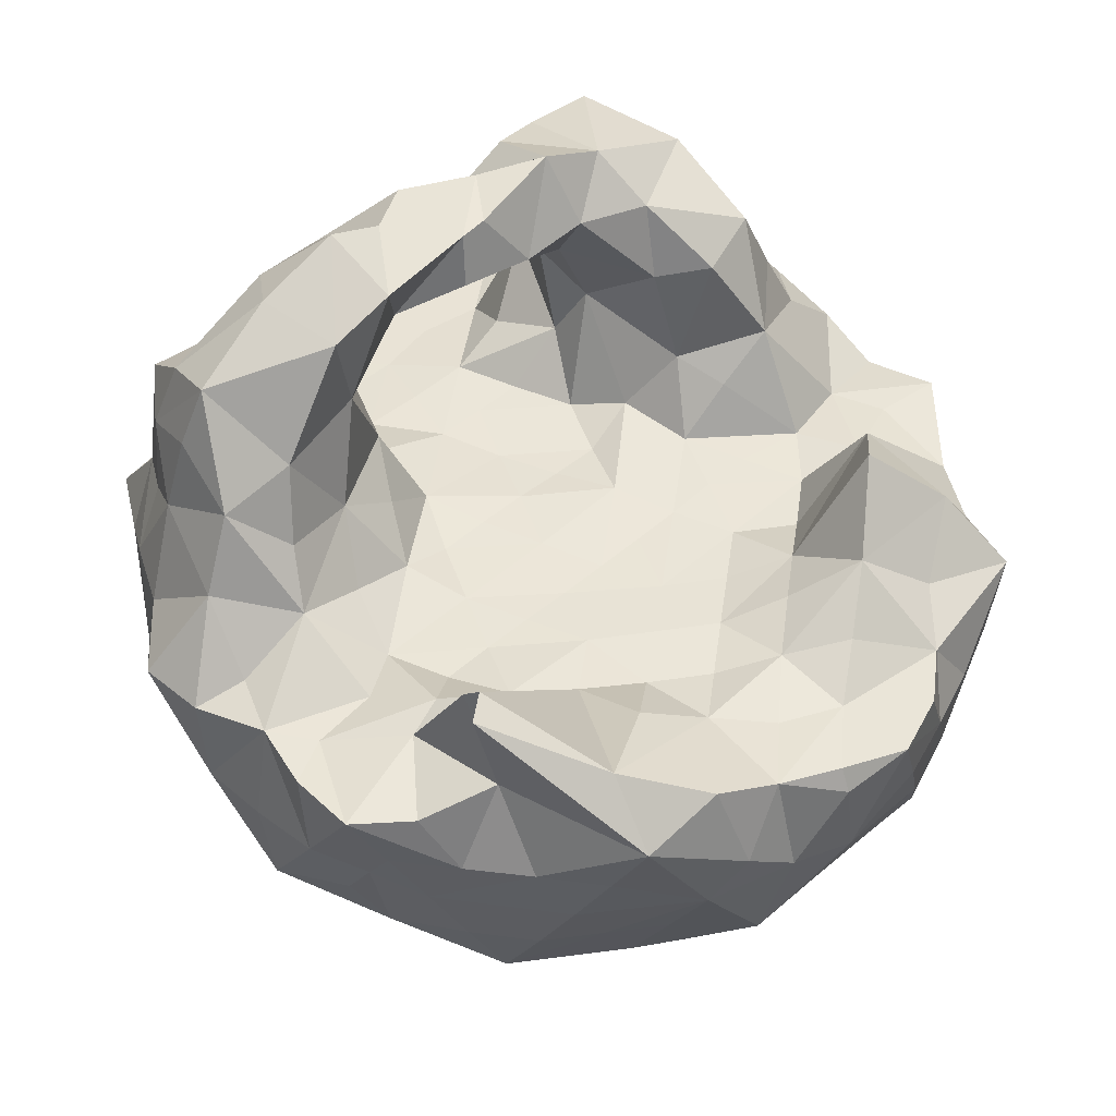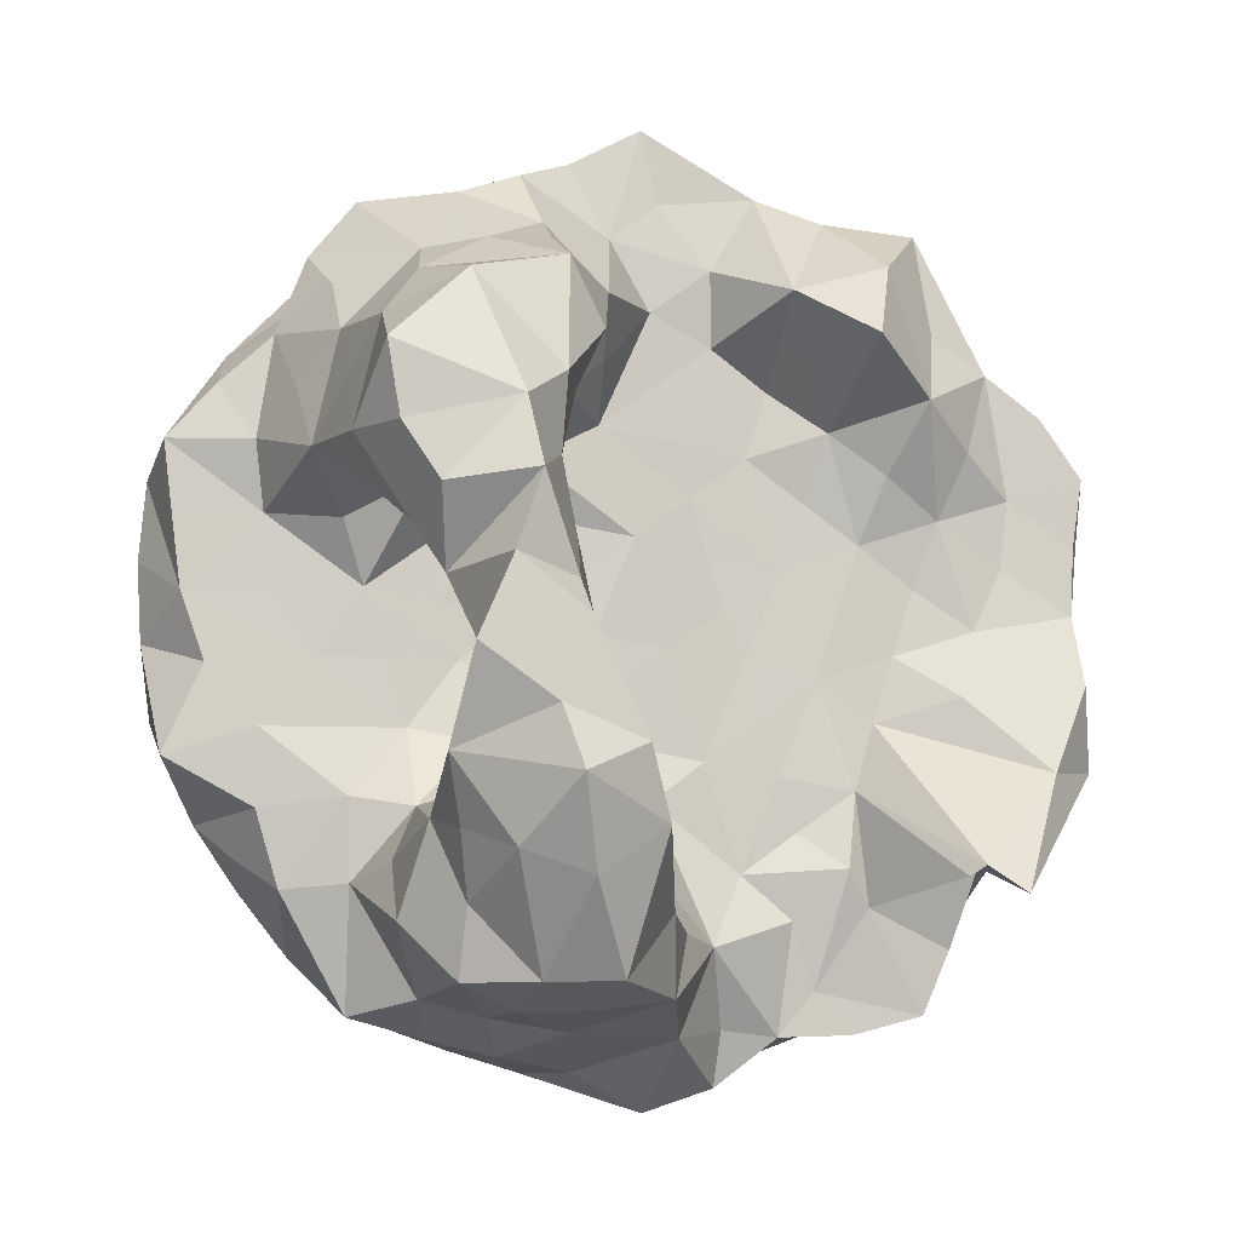
<metadata>
{"format":"obj","ext":"obj","renderer":"f3d","projection":"perspective","resolution":1024,"background":"white","views":[{"elev":44.3,"azim":-118.1,"up":"+Y"},{"elev":-7.8,"azim":166.6,"up":"+Z"}]}
</metadata>
<code>
o Icosphere.002_Icosphere.006
v 41.5 54.89 9.252
v 27.49 67.25 -4.061
v 52.69 66.21 12.93
v 14.33 66.89 -33.02
v 46.34 66.87 -15.42
v 26.24 50.76 -26.7
v 28.3 75.72 -39.17
v 37.85 63.22 -52.09
v 46.2 51.52 -47.95
v 40.07 23.51 -39.1
v 49.6 57.46 -34.46
v 50.03 56.18 -2.275
v 43.77 45.88 -61.31
v 25.05 66.9 -10.29
v 24.42 67.64 -57.1
v 55.98 53.12 7.704
v 59.73 63.04 24.43
v 35.23 72.53 15.21
v 25.3 54.63 5.6
v 27.5 56.82 36.32
v 37.32 28.98 67.98
v 50.09 34.79 21.13
v 25.27 31.24 67.87
v 28.75 56.78 20.36
v 63.46 39.01 18.05
v 52.16 36 59.19
v 30.98 51.79 -75.58
v 18.05 42.67 -80.44
v 33.6 36.86 -80.65
v 10.67 12.68 -36.52
v 9.592 62.73 -47.66
v 32.87 36.2 -36.45
v 60.59 45.96 47.67
v 66.36 49.05 24.7
v 65.13 23.91 49.35
v 64.94 35.21 38.75
v 40.1 25.95 28.11
v 3.41 40.63 -62.47
v 53.55 20.17 -52.07
v 54.28 31.07 -64.05
v 23.59 4.47 29.73
v 24.95 46.12 60.95
v 10.57 12.47 48.33
v 62.38 63.67 39.38
v 70.26 22.89 26.47
v 1.742 34.7 -78.4
v 19.4 17.27 40.86
v 22.64 21.6 -33.61
v 24.29 17.61 74.59
v 45.9 56.78 54.92
v 61.73 6.948 15.66
v 34.38 5.625 -27.68
v 34.3 17.53 -81.76
v 20.23 25.08 -84.47
v 13.07 43.81 -43.36
v 47.41 14.11 -78.23
v 47.42 10.96 -40.98
v 43.13 -0.3802 -85.82
v 22.54 40.23 35.97
v 14.95 -1.571 92.22
v -3.163 24.37 -65.62
v 31.76 71.19 -26.77
v 37.99 43.46 19.84
v 72.29 13.85 40.05
v 30.42 5.393 -89.14
v 28.56 -87.4 36.8
v -1.39 -87.83 46.69
v 13.92 -88.98 42.37
v -85.48 -28.42 42.23
v -79.59 -55.98 17.76
v -88.84 -39.43 15.82
v -52.82 -70.45 -38.31
v -74.64 -65.41 3.348
v -70.86 -58.55 36.68
v -69.5 -68.37 15.27
v -44.05 -23.32 84.84
v -80.96 -43.27 35.32
v -78.41 -41.64 47.26
v -48.81 -78.91 -25.61
v -44.33 -86.66 -12.79
v -57.93 -78.89 -12.75
v -0.7072 -49.23 -83.82
v -13.92 -22.6 -93.46
v -93.18 -26.59 20.55
v 43.22 -27.04 82.17
v -69.82 -66.21 -13.4
v -94.49 -23.4 -15.63
v -80.48 -49.5 -25.43
v -49.59 -49.94 69.15
v -65.74 -61.66 -38.1
v -79 -57.16 -9.683
v -48.7 -49.15 -68.18
v -29.39 0.0563 9.549
v 18.09 3.121 -24.73
v -48.06 15.81 70.16
v -2.907 18.5 -85.59
v -83.05 14.06 -32.33
v -62.27 3.114 20.21
v -63.97 -26.42 -65.61
v -40.14 -80.82 39.23
v -60.78 5.341 58.47
v -35.71 0.2438 -76.14
v -88.84 -13.25 -35.72
v -43.37 -22.57 -83.4
v -81.86 -14.68 49.68
v -53.62 -24.43 -74.38
v -91.11 -14.47 36.57
v -72.33 -14.54 62.35
v -62.34 -14.01 74.61
v -69.07 -41.58 59.93
v -8.341 -97.22 26.3
v -56.36 -61.48 -50.59
v -82.54 -26.62 -40.72
v -81.73 -38.13 -33.2
v -79.49 -13.16 -48.2
v 6.73 -67.61 -65.93
v 13.47 -87.18 -41.43
v -46.22 -36.06 -76.2
v 22 -96 -15.8
v -8.22 -94.85 -25.55
v -64.65 -0.1925 -67.59
v -23.95 -68.15 -63.4
v -21.2 -87.75 -34.66
v -87.5 -36.42 -20.58
v -32.14 -77.71 -47.31
v -28.81 -22.77 -88.84
v -11.6 -57.53 -76.24
v -30.83 -57.18 -71.77
v -66.72 -39.73 -58.06
v -76.04 -39.83 -45.6
v -73.25 -26.52 -53.2
v -97.15 -12.26 -7.877
v -95.77 -5.338 16.62
v -74.26 -0.08798 52.13
v -91.9 1.508 1.477
v -78.68 0.02883 25.56
v -96.18 -20.66 4.106
v -86.26 -0.1305 43.52
v -70.38 -13.15 -60.69
v 6.275 1.226 -16.36
v 49.25 21.92 66.7
v -14.7 0.2483 54.78
v 78.6 3.413 31.23
v 40.4 12.84 81.03
v 52.1 1.173 -11.02
v 36.06 -12.26 85.9
v 6.553 -13.19 95.33
v -29.15 -23.29 89.62
v 21.29 -13.06 90.53
v 81.75 -51.17 -27.44
v -44.12 2.437 -35.77
v -20.37 0.5874 -52.91
v -27.99 0.5127 -85.26
v -68.74 6.318 -51.12
v -61.29 -13.15 -73.18
v 46.74 12.65 23.43
v 44.75 0.7609 11.59
v 95.83 -30.08 17.26
v 94.92 -28.98 -15.8
v 64.78 -70.08 15.64
v 35.63 -71.64 -57.94
v 66.08 -71.83 -16.26
v 44.2 -88.55 0.1888
v 67.05 -23.49 68.46
v 32.86 0.6749 20.22
v 76.94 5e-05 -25
v 56.65 1.364 2.955
v 41.08 0.7936 0.2823
v 38.87 -78 43.94
v 75.06 1.927 52.6
v 87.63 -25.22 44.39
v 96.39 -30.1 0.7921
v 60.09 -68.61 -43.7
v 91.23 -41.67 -7.766
v 80.59 -50.03 27.14
v 98.69 -16.53 -7.678
v 24.66 -79.7 -49.78
v 54.97 -79.85 -8.025
v 83 -13.14 50.89
v 33.32 -92.7 -7.769
v 55.83 -68.08 35.62
v 51.33 -51.66 65.12
v 58.93 -36.72 68.68
v 55.36 -60.23 49.99
v 85.28 -38.46 36.47
v 68.95 -57.49 34.45
v 99.49 -17.38 9.04
v 32.67 -35.54 84.39
v 47.61 -13.81 82.2
v 77.57 -24.48 56.79
v 70.69 -11.81 60.34
v 68.57 0.5227 69
v 9.08 1.382 37.5
v 12.07 22.89 59.74
v 26.67 6.74 86.96
v 37.43 67.77 29.29
v 62.28 0.4441 -24.98
v 91.37 -41.9 8.538
v 98.03 -16.86 25.29
v 94.37 -0.8907 16.54
v 53.83 -78.19 23.45
v 75.48 -61.75 7.802
v 28.47 -86.8 -36.37
v 65.05 11.52 61.3
v 45 -41.91 74.9
v 39.06 -52.69 73.84
v 86.79 -24.15 -43.12
v 85.26 -38.18 -35.64
v 96.62 -15.36 -23.75
v 76.1 -62.49 -8.046
v 65.47 -71.01 -0.1186
v 43.49 -27.6 -83.2
v 67.71 -24.07 -69.16
v 50.58 -50.45 -68.65
v 36.66 -14.15 -87.84
v 59.35 -37.19 -69.01
v 55.65 -59.96 -56.54
v 71.32 -60.3 -35.78
v 34.92 -40.32 -82.37
v 49.71 39.46 -45.49
v 21.68 -13.97 -92.38
v 44.67 42.5 -75.56
v 20.35 -71.08 62.71
v 72.38 -1.371 -56.86
v 39.71 -79.57 -44.75
v 51.54 -14.21 -82.6
v 77.65 -24.28 -56.48
v 13.42 -26.81 -92.27
v 92.5 -1.094 1.662
v 47.82 1.617 -24.81
v 59.82 4.349 -38.72
v 66.79 0.102 -11.02
v 54.71 -79.66 7.947
v 54.99 -79.9 -24.16
v 77.16 -0.8008 -41
v 30.31 -62.16 -69.63
v -4.535 -77.87 -56.47
v 15.85 -58.94 -75.03
v 9.833 -78.34 -53.57
v 23.9 -70.7 -61.4
v 79.8 -13.5 -50.41
v 28.49 -27.29 -88.12
v 6.367 -37.77 -88.32
v 19.97 -39.82 -86.88
v 6.677 -13.54 -96.05
v 59.49 5.909 -55.8
v -7.356 -35.95 -89.49
v 43.8 -87.6 -15.91
v -1.476 -86.4 -45.78
v 43.49 -87.22 15.81
v 22.32 -97.02 0.1784
v -8.633 -67.88 -64.7
v -14.69 -0.03018 -95.28
v 5.682 21.44 -49.73
v 16.5 56.57 -75.33
v -11.63 12.59 -67.87
v 15.36 4.291 -92
v -30.87 2.033 -62.11
v 16.17 -62.26 75.08
v -15.39 3.508 -83.94
v -43.66 -0.02267 -84.8
v -5.544 -78.96 59.11
v -45.26 -88.55 13.07
v -12.96 0.6129 -30.34
v 1.734 1.787 14.89
v -5.613 0.8013 -7.726
v -53.17 0.04862 -7.725
v -38.37 4.358 37.45
v 25.51 0.00062 -2.387
v -22.04 0 32.16
v -36.74 0.6762 -13.06
v 37.4 0.9314 -11.02
v -1.246 4.345 -38.93
v -10.15 0.1988 23.52
v 9.949 1.103 -5.057
v -21.17 0.004183 -10.39
v -45.82 0.6787 14.89
v -26.31 -88.22 38.85
v 2.596 1.03 -27.66
v 86.01 -0.2214 42.83
v 87.54 -0.5393 -12.63
v -46.36 3.778 -59.43
v -41.59 6.244 -51.65
v -28.52 0.5917 -33.01
v -24.85 0.4264 -21.7
v -32.19 0.3135 -44.32
v -6.196 7.98 -52.86
v -48.62 0.75 -21.7
v -62.8 28.56 -51.87
v -59.89 26.22 -54
v -56.94 -61.96 51.11
v -41.28 0.671 0.9118
v -69.99 2.479 -2.366
v -76.7 0.4166 10.85
v -84.79 -0.09022 41.54
v -70.91 30.23 -57.46
v -92.5 7.182 -13.65
v -93.18 -0.1579 16.21
v -65.66 7.159 -16.51
v -17.5 0.004288 0.9118
v -57.71 0.0897 6.249
v -13.83 0.006236 12.22
v -33.93 0.1662 23.52
v -56.66 16.06 43
v -50.39 6.326 28.76
v -26.68 20.55 63.06
v 7.038 -97.33 21.3
v -1.572 1.479 61.35
v 76.43 -0.3539 17.19
v -26.58 0.0263 46.14
v -41.75 30.54 52.93
v -67.93 6.453 34.15
v -18.16 -97.03 13.13
v 17.09 42.21 47.86
v -7.316 -36.32 89.18
v -6.48 0.8632 34.83
v -2.808 0.8453 46.14
v -11.39 -58.1 77.01
v 17.3 0.04353 17.56
v 13.62 0.3185 6.25
v -3.358 0.7247 84.24
v -14.01 2.819 70.4
v 6.782 1.198 76.17
v 74.57 -0.5477 2.306
v -35.59 -57.58 68.47
v -30.25 -79.48 51.44
v -52.93 -71.42 38.59
v 30.89 -61.86 69.8
v 9.512 -79.69 54.85
v -58.36 -79.56 12.73
v -64.15 -76.54 1.649
v -65.7 -27.81 67.49
v -43.51 -71.25 51.4
v -47.13 -36.98 77.71
v -39.6 -3.217 83.44
v 6.758 -96 -20.83
v 24.58 -79.71 49.89
v -49.74 -81.1 26.22
v -76.08 -28.55 55.28
v -35.01 -86.37 -25.41
v -0.5006 -49.82 84.78
v -26.94 -95 0.05946
v -36.2 -89.45 26.32
v -14.06 -22.86 93.56
v -43.29 -69.85 -50.68
v -17.49 -94.69 -12.79
v -62.14 -70.67 -25.57
v -62.66 -71.32 25.53
v 34.78 -69.78 56.71
v 5.395 -70.96 67.39
v -22.31 -66.49 68.91
v 21.97 -95.57 15.86
v 20.17 -40.33 87.11
v -24.51 -1.662 87.28
v 13.27 -26.69 91.16
v 0.0148 -0.04819 -100.1
v 59.11 -0.2831 -81.46
v -95.48 0.5986 -31
v -58.78 0 -80.9
v -58.83 -0.04198 80.98
v -95.31 -0.09246 30.95
v 58.82 0.574 80.97
v -0.000804 -0.001846 100
v 95.83 -0.401 -31.03
v 96.2 -0.7749 31.41
v 26.38 -52.99 -81.37
v -69.14 -52.83 -50.24
v -16.27 -85.33 -50.11
v -70.46 -53.85 51.2
v -53.3 -86.26 -0.0146
v 43.37 -86.74 -31.49
v 86.29 -53.48 0.03619
v 26.58 -53.13 81.73
v 42.76 -85.6 31.04
v -16.43 -86.28 50.67
v 74.6 -46.58 -54.13
v -27.85 -45.05 -85.69
v -90.69 -45.49 0.01488
v -27.94 -45.27 86.01
v 73.59 -45.62 53.7
v 0.0549 -102.1 0.000166
v 23.26 54.97 -10.88
v 43.59 56.73 -10.32
v 39.84 69.69 0.3837
f 24 63 59
f 116 252 127
f 1 16 63
f 1 19 12
f 19 1 63
f 158 199 171
f 14 62 4
f 3 17 16
f 255 27 29
f 11 8 7
f 60 147 149
f 16 1 12
f 4 31 55
f 159 208 207
f 366 238 82
f 228 244 243
f 62 5 11
f 11 5 6
f 62 11 7
f 6 32 11
f 2 19 18
f 7 15 31
f 13 9 220
f 62 7 4
f 4 55 6
f 117 249 237
f 31 4 7
f 12 3 16
f 160 211 202
f 9 13 8
f 9 11 220
f 57 10 48
f 16 25 22
f 160 202 175
f 63 22 37
f 10 32 48
f 8 15 7
f 13 220 40
f 15 255 31
f 49 323 195
f 57 230 231
f 58 357 226
f 267 299 293
f 212 215 226
f 48 30 94
f 34 16 17
f 143 170 280
f 335 306 95
f 144 195 146
f 18 196 3
f 61 256 254
f 153 83 126
f 15 27 255
f 6 55 32
f 371 248 180
f 8 27 15
f 17 44 34
f 63 37 59
f 24 20 196
f 16 22 63
f 14 4 6
f 20 42 50
f 19 24 18
f 20 59 314
f 26 33 50
f 22 25 45
f 22 45 156
f 3 196 17
f 33 44 50
f 42 23 21
f 23 42 194
f 24 59 20
f 26 50 42
f 20 314 42
f 220 11 32
f 27 222 29
f 28 54 46
f 28 255 29
f 255 28 46
f 29 222 53
f 30 273 94
f 30 48 254
f 31 38 55
f 205 85 188
f 32 10 220
f 10 57 220
f 21 141 26
f 44 17 196
f 42 21 26
f 143 64 170
f 21 144 141
f 35 204 170
f 36 35 45
f 37 41 47
f 23 49 21
f 37 156 165
f 38 61 254
f 273 30 254
f 39 220 57
f 39 246 40
f 40 56 222
f 41 319 265
f 41 193 47
f 49 23 194
f 196 50 44
f 42 314 194
f 41 165 319
f 43 194 47
f 36 34 33
f 33 34 44
f 45 51 156
f 156 157 165
f 154 115 358
f 121 154 282
f 140 266 275
f 161 225 177
f 140 94 279
f 54 65 257
f 143 280 365
f 143 365 309
f 45 143 309
f 145 167 232
f 145 230 272
f 60 363 147
f 157 167 168
f 168 269 165
f 168 167 272
f 191 164 179
f 191 170 192
f 200 365 199
f 258 153 102
f 95 101 360
f 116 239 237
f 200 229 309
f 280 170 179
f 166 197 232
f 281 166 232
f 281 176 364
f 24 196 18
f 51 167 156
f 324 229 232
f 323 322 321
f 195 60 149
f 323 321 363
f 322 306 354
f 322 354 321
f 322 142 306
f 321 354 363
f 320 269 275
f 320 265 319
f 319 165 269
f 54 29 53
f 265 320 275
f 47 59 37
f 195 149 146
f 317 193 316
f 316 270 142
f 134 295 138
f 316 193 274
f 21 49 144
f 314 47 194
f 134 138 105
f 60 195 323
f 134 108 360
f 101 304 134
f 335 95 360
f 312 98 136
f 312 134 304
f 311 268 304
f 311 95 306
f 310 142 270
f 310 268 306
f 323 308 322
f 49 195 144
f 254 55 38
f 57 231 246
f 3 12 18
f 156 167 157
f 197 166 231
f 134 105 108
f 151 289 288
f 65 53 56
f 22 156 37
f 142 310 306
f 54 257 96
f 32 55 48
f 269 320 319
f 268 310 270
f 268 303 277
f 305 268 277
f 305 98 304
f 64 143 45
f 220 39 40
f 297 358 132
f 281 229 176
f 134 312 136
f 151 283 282
f 98 312 304
f 135 294 293
f 303 268 270
f 303 93 277
f 356 253 96
f 101 134 360
f 268 305 304
f 302 93 274
f 302 265 300
f 301 98 277
f 301 267 293
f 101 95 304
f 265 302 274
f 300 266 276
f 299 267 288
f 299 97 293
f 298 361 136
f 298 135 133
f 297 135 293
f 297 97 358
f 43 193 308
f 296 289 154
f 295 134 136
f 97 297 293
f 294 135 136
f 294 98 293
f 167 145 272
f 361 298 133
f 267 301 277
f 116 238 236
f 122 252 237
f 292 93 271
f 292 267 277
f 368 249 120
f 172 159 176
f 374 250 201
f 154 358 296
f 297 132 135
f 290 151 282
f 290 154 289
f 154 290 282
f 289 97 288
f 97 296 358
f 288 267 271
f 287 254 256
f 287 152 273
f 286 152 283
f 356 245 83
f 286 151 284
f 285 271 276
f 153 258 256
f 285 264 284
f 284 264 152
f 284 151 271
f 254 287 273
f 283 102 282
f 121 359 139
f 102 283 152
f 257 356 96
f 56 40 246
f 54 28 29
f 361 295 136
f 55 254 48
f 279 264 266
f 279 94 273
f 26 141 35
f 49 194 323
f 295 361 138
f 52 272 230
f 53 222 56
f 56 246 357
f 193 43 47
f 267 292 271
f 95 311 304
f 266 300 265
f 37 165 41
f 152 286 284
f 93 276 271
f 135 298 136
f 324 167 309
f 41 265 193
f 308 193 317
f 308 317 142
f 372 198 175
f 359 121 282
f 308 142 322
f 335 354 306
f 144 362 141
f 274 193 265
f 274 93 270
f 52 48 94
f 273 152 264
f 230 145 232
f 272 94 269
f 20 50 196
f 364 209 207
f 59 47 314
f 93 292 277
f 246 39 57
f 152 258 102
f 38 255 46
f 264 285 276
f 356 257 221
f 151 290 289
f 154 139 115
f 264 276 266
f 93 300 276
f 296 97 289
f 154 121 139
f 8 13 27
f 258 152 256
f 212 216 214
f 142 317 316
f 98 305 277
f 165 157 168
f 265 275 266
f 93 302 300
f 161 240 236
f 228 245 221
f 371 203 177
f 162 218 150
f 38 31 255
f 352 251 180
f 308 323 194
f 234 371 173
f 98 294 136
f 362 144 146
f 372 210 150
f 264 279 273
f 268 311 306
f 93 303 270
f 16 34 25
f 224 241 227
f 170 204 192
f 151 286 283
f 280 179 365
f 269 168 272
f 53 65 54
f 98 301 293
f 85 205 183
f 83 247 377
f 366 219 214
f 256 61 46
f 94 275 269
f 187 158 176
f 167 51 309
f 376 208 150
f 207 241 235
f 152 287 256
f 371 234 178
f 359 282 102
f 33 26 35
f 24 19 63
f 96 46 54
f 65 215 221
f 159 209 176
f 261 104 359
f 158 187 199
f 261 359 102
f 260 153 256
f 261 153 104
f 58 226 215
f 56 357 58
f 153 260 253
f 153 126 104
f 52 94 272
f 13 222 27
f 172 158 198
f 260 96 253
f 151 288 271
f 65 58 215
f 65 221 257
f 153 261 102
f 271 285 284
f 96 260 256
f 229 324 309
f 365 200 309
f 64 35 170
f 192 362 164
f 60 323 363
f 97 299 288
f 35 64 45
f 204 141 192
f 229 200 199
f 51 45 309
f 270 316 274
f 253 356 83
f 45 25 34
f 34 36 45
f 198 158 175
f 252 122 127
f 199 365 171
f 61 38 46
f 170 191 179
f 167 324 232
f 252 116 237
f 163 250 352
f 202 372 175
f 162 211 178
f 203 117 177
f 203 371 119
f 35 36 33
f 281 364 166
f 205 188 373
f 205 182 183
f 251 352 381
f 206 373 328
f 205 206 182
f 376 216 213
f 208 376 207
f 208 159 150
f 209 159 207
f 209 364 176
f 210 162 150
f 210 372 202
f 211 162 202
f 211 160 178
f 224 246 231
f 229 281 232
f 376 217 214
f 225 371 177
f 161 236 214
f 161 217 173
f 213 227 376
f 224 227 213
f 216 376 214
f 216 212 213
f 217 161 214
f 217 376 173
f 218 376 150
f 218 162 173
f 57 52 230
f 236 366 214
f 197 230 232
f 11 9 8
f 163 233 201
f 194 43 308
f 212 226 213
f 153 253 83
f 56 58 65
f 46 96 256
f 251 119 180
f 82 247 243
f 250 374 352
f 219 212 214
f 212 242 221
f 226 357 213
f 215 212 221
f 227 207 376
f 166 235 231
f 225 161 173
f 164 191 192
f 233 163 178
f 204 35 141
f 94 140 275
f 266 140 279
f 229 187 176
f 230 197 231
f 222 13 40
f 233 160 201
f 234 162 178
f 229 199 187
f 366 244 219
f 235 364 207
f 235 224 231
f 228 242 219
f 116 240 177
f 237 368 122
f 117 239 177
f 238 366 236
f 238 116 82
f 239 117 237
f 239 116 177
f 240 116 236
f 240 161 177
f 241 224 235
f 241 207 227
f 242 212 219
f 242 228 221
f 243 83 228
f 243 366 82
f 244 366 243
f 244 228 219
f 245 356 221
f 245 228 83
f 57 48 52
f 246 224 357
f 247 83 243
f 247 82 377
f 248 163 180
f 248 371 178
f 249 368 237
f 249 117 120
f 250 163 201
f 224 213 357
f 235 166 364
f 181 169 374
f 181 160 186
f 159 172 198
f 162 210 202
f 190 164 380
f 190 171 179
f 189 85 164
f 182 206 328
f 188 355 353
f 188 353 373
f 182 380 183
f 184 186 380
f 186 160 175
f 185 158 171
f 185 380 175
f 184 349 169
f 184 380 182
f 183 380 164
f 188 85 189
f 182 328 349
f 158 185 175
f 119 251 381
f 163 248 178
f 171 190 380
f 162 234 173
f 117 203 119
f 158 172 176
f 181 201 160
f 85 183 164
f 160 233 178
f 380 186 175
f 376 218 173
f 352 180 163
f 164 190 179
f 380 185 171
f 371 180 119
f 159 174 150
f 371 225 173
f 362 189 164
f 155 359 106
f 155 99 139
f 373 353 341
f 148 76 379
f 355 149 147
f 147 363 344
f 174 159 198
f 189 362 146
f 354 76 148
f 355 147 344
f 335 360 76
f 118 104 377
f 135 132 137
f 138 361 105
f 354 148 344
f 103 358 115
f 84 107 361
f 367 90 88
f 133 137 84
f 132 358 87
f 361 133 84
f 131 99 129
f 131 113 115
f 130 367 114
f 130 113 129
f 129 99 92
f 113 130 114
f 128 345 92
f 128 377 127
f 127 377 82
f 126 377 104
f 125 72 345
f 125 345 122
f 124 88 378
f 124 87 114
f 103 113 87
f 123 368 120
f 139 99 115
f 122 128 127
f 336 117 119
f 336 381 120
f 120 381 346
f 358 103 87
f 118 92 106
f 188 146 355
f 104 118 106
f 113 131 129
f 114 367 88
f 114 87 113
f 87 124 378
f 99 155 106
f 112 345 72
f 112 367 92
f 339 69 78
f 339 332 105
f 110 369 89
f 110 332 78
f 109 332 76
f 109 360 108
f 360 109 76
f 367 130 129
f 107 69 105
f 106 92 99
f 106 359 104
f 174 372 150
f 113 103 115
f 128 92 377
f 332 339 78
f 361 107 105
f 344 148 379
f 149 355 146
f 332 109 108
f 353 355 341
f 359 155 139
f 346 123 120
f 69 339 105
f 90 367 72
f 90 347 88
f 135 137 133
f 367 129 92
f 362 192 141
f 368 125 122
f 99 131 115
f 205 373 206
f 372 174 198
f 365 179 171
f 354 344 363
f 116 127 82
f 125 340 72
f 332 108 105
f 123 125 368
f 345 112 92
f 181 186 184
f 128 122 345
f 88 124 114
f 117 336 120
f 349 184 182
f 369 110 78
f 181 184 169
f 181 374 201
f 381 336 119
f 188 189 146
f 367 112 72
f 92 118 377
f 71 70 77
f 377 126 83
f 74 348 291
f 369 78 77
f 70 75 348
f 73 331 330
f 75 70 73
f 74 70 348
f 91 73 378
f 75 330 348
f 340 346 342
f 378 73 70
f 340 79 72
f 67 375 111
f 67 68 262
f 66 68 352
f 66 374 337
f 223 350 337
f 223 349 259
f 100 333 338
f 100 343 326
f 346 381 342
f 84 69 107
f 74 291 369
f 330 370 338
f 169 349 337
f 329 68 337
f 329 350 262
f 77 70 74
f 328 373 259
f 349 223 337
f 259 373 341
f 68 67 111
f 262 350 351
f 263 370 342
f 263 343 338
f 278 343 111
f 278 375 326
f 327 348 338
f 327 333 291
f 343 100 338
f 326 375 351
f 330 75 73
f 291 333 89
f 307 381 352
f 307 68 111
f 313 343 342
f 313 381 111
f 315 355 344
f 315 379 341
f 318 379 351
f 318 350 341
f 325 379 89
f 325 333 351
f 68 329 262
f 137 378 84
f 374 169 337
f 137 132 87
f 343 278 326
f 370 263 338
f 379 325 351
f 77 74 369
f 375 67 262
f 78 69 77
f 84 71 77
f 370 81 79
f 381 307 111
f 379 318 341
f 137 87 378
f 343 313 111
f 354 335 76
f 123 346 340
f 71 378 70
f 332 110 89
f 79 347 72
f 91 88 347
f 68 66 337
f 333 100 326
f 350 223 259
f 348 330 338
f 349 328 259
f 340 80 79
f 370 80 342
f 80 370 79
f 348 327 291
f 80 340 342
f 331 370 330
f 375 262 351
f 355 315 341
f 81 347 79
f 333 326 351
f 369 291 89
f 347 90 72
f 347 81 331
f 81 370 331
f 91 347 86
f 91 378 88
f 350 259 341
f 86 347 331
f 71 84 378
f 123 340 125
f 86 331 73
f 84 77 69
f 68 307 352
f 379 334 89
f 334 379 76
f 374 66 352
f 334 332 89
f 343 263 342
f 350 318 351
f 350 329 337
f 333 325 89
f 332 334 76
f 333 327 338
f 381 313 342
f 379 315 344
f 375 278 111
f 86 73 91
f 19 2 14 382
f 6 382 14
f 6 5 383
f 12 19 382 6 383
f 12 383 5 384
f 18 12 384
f 18 384 2
f 5 62 14 384
f 14 2 384

</code>
